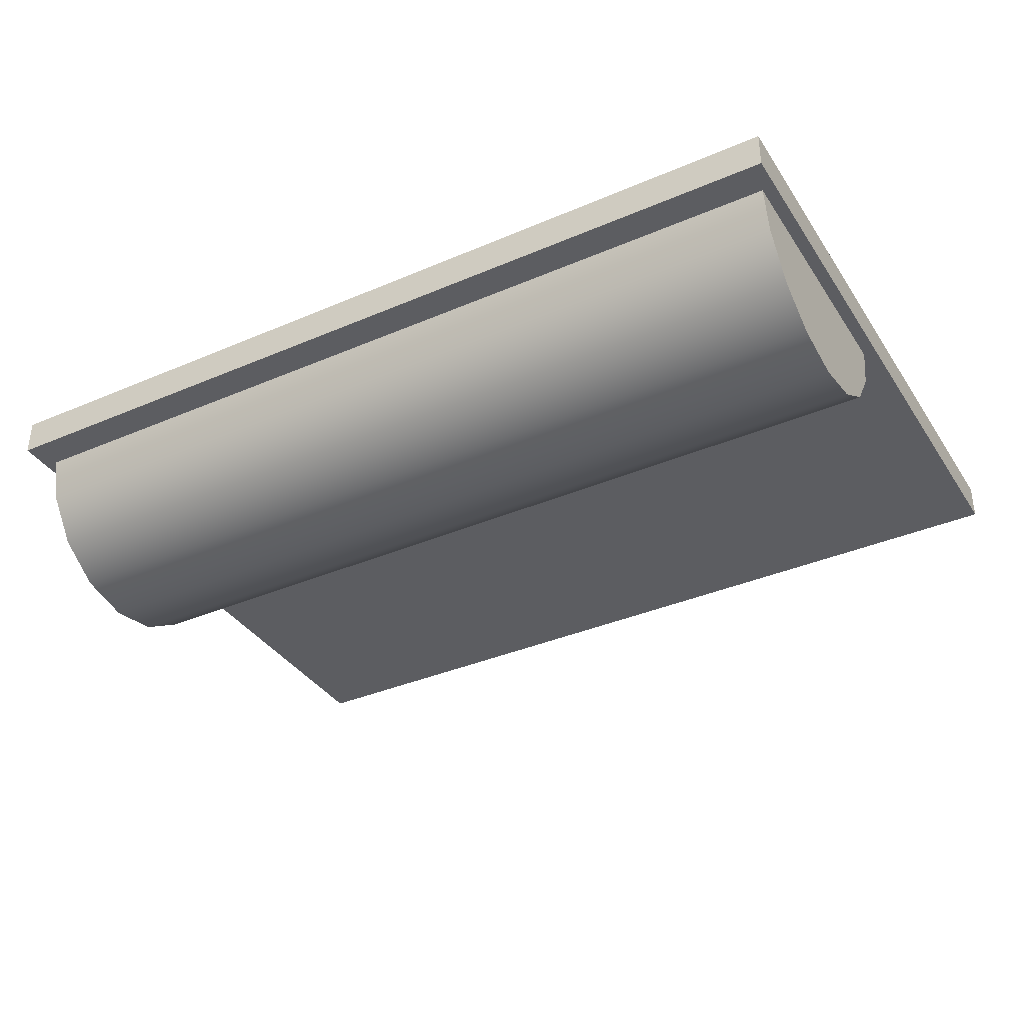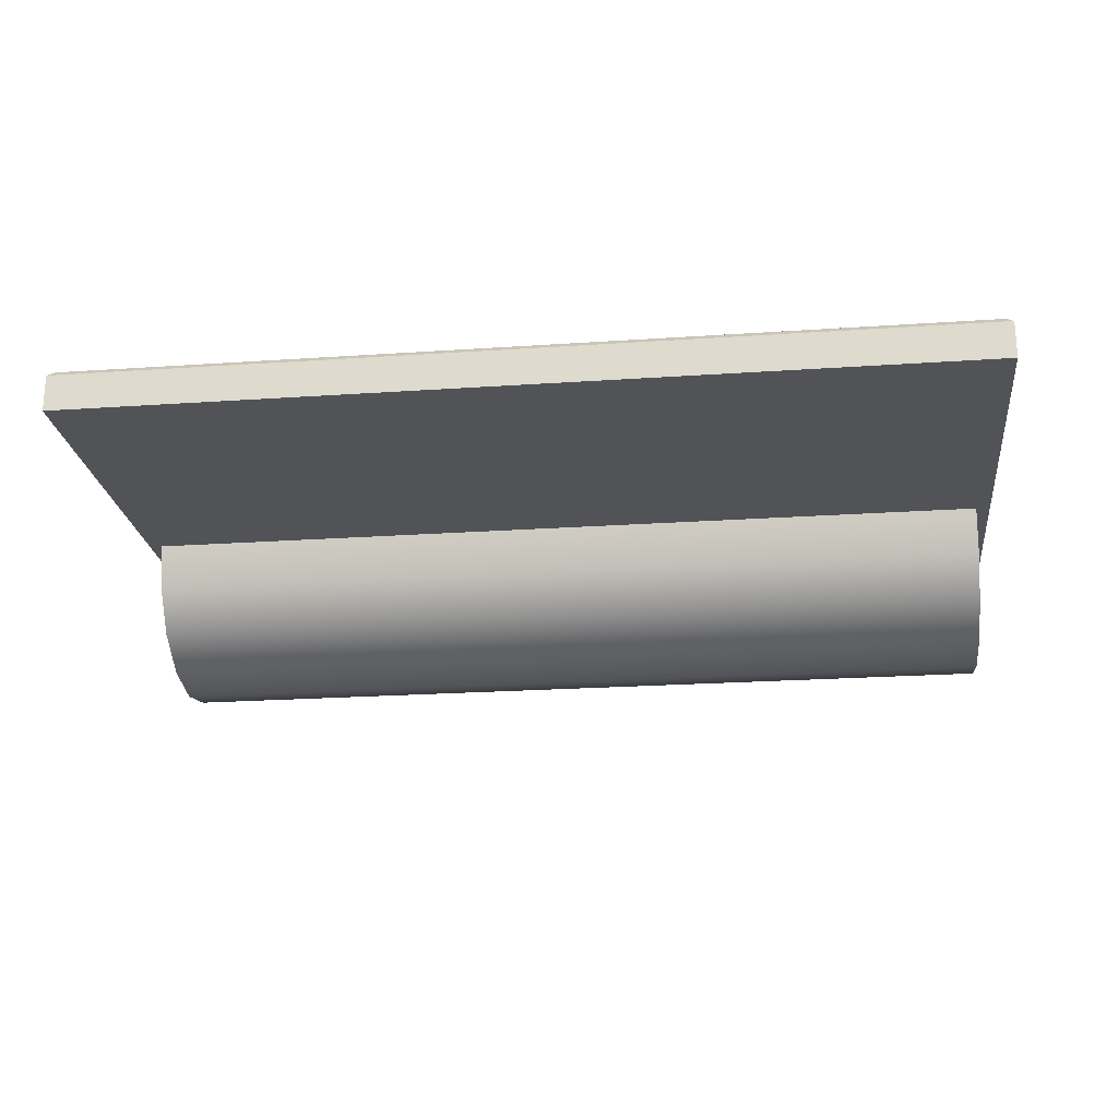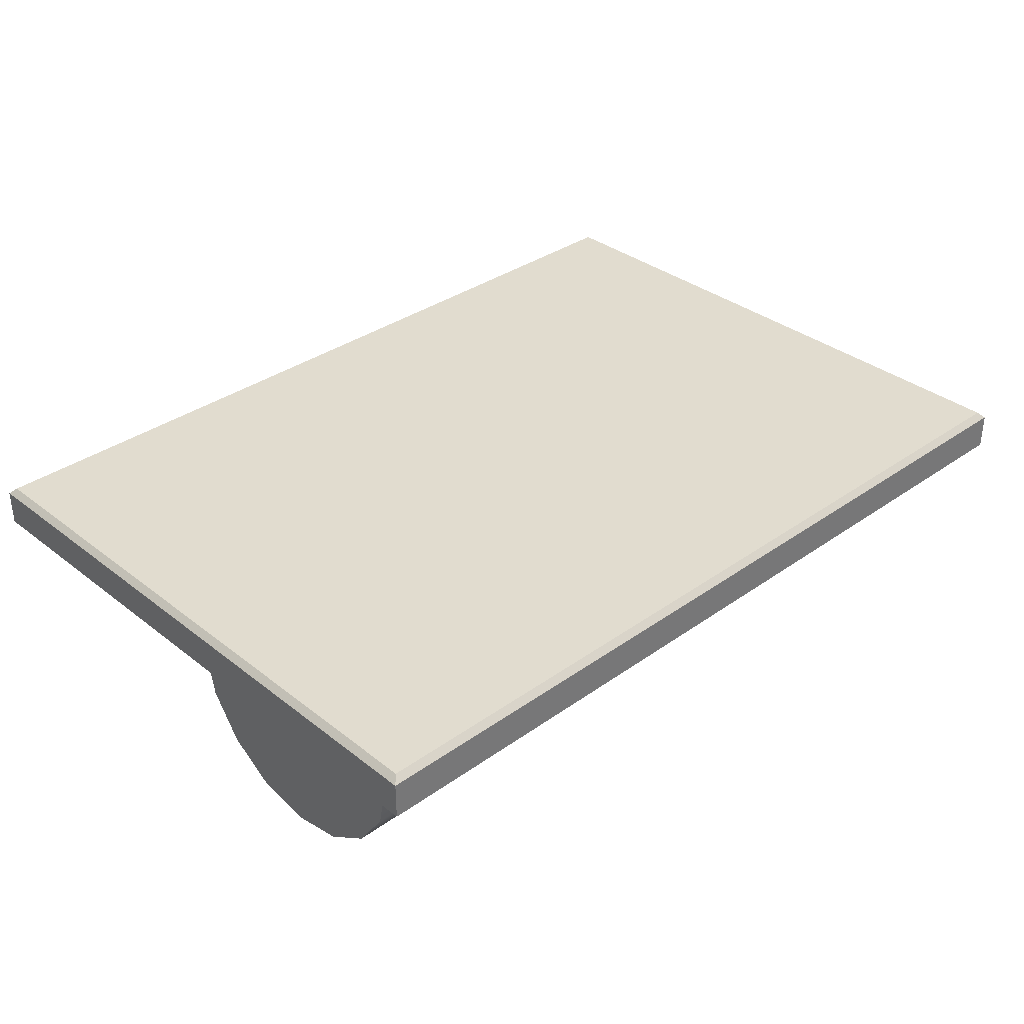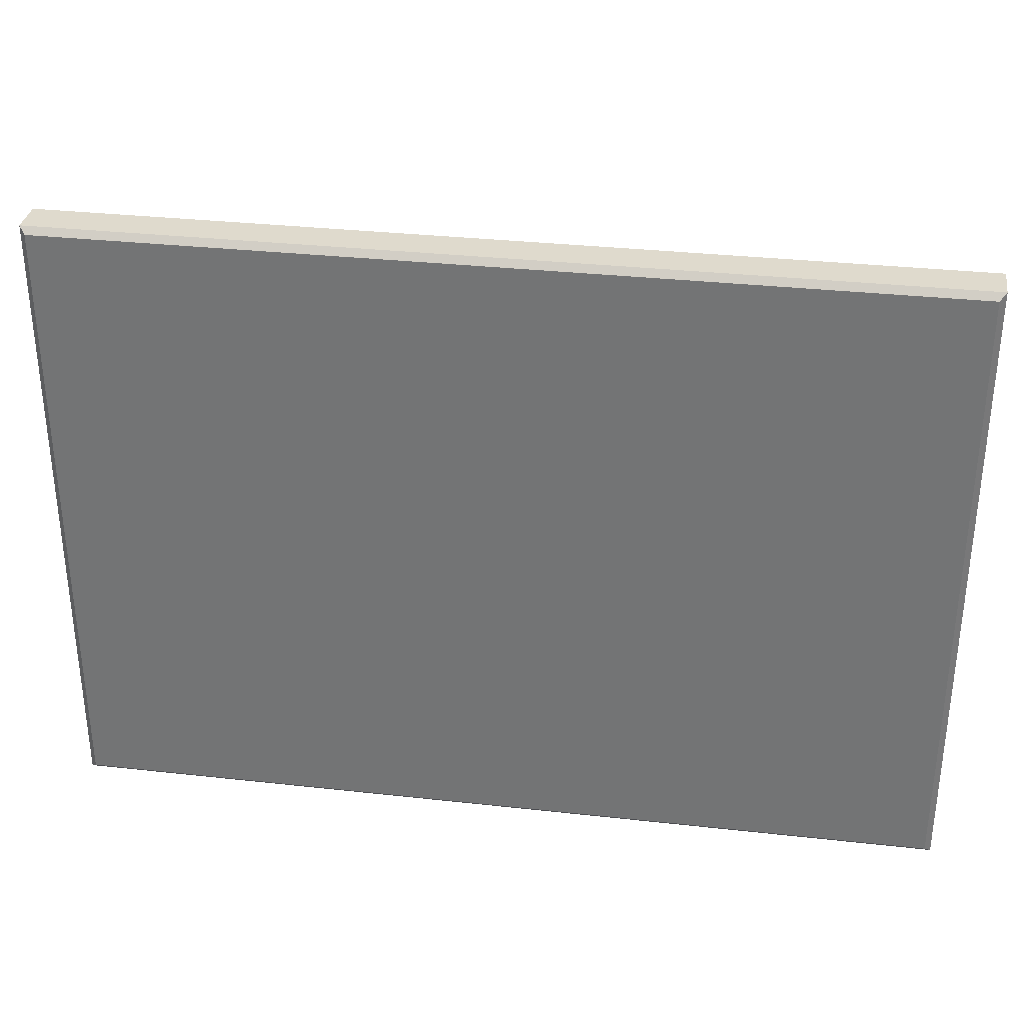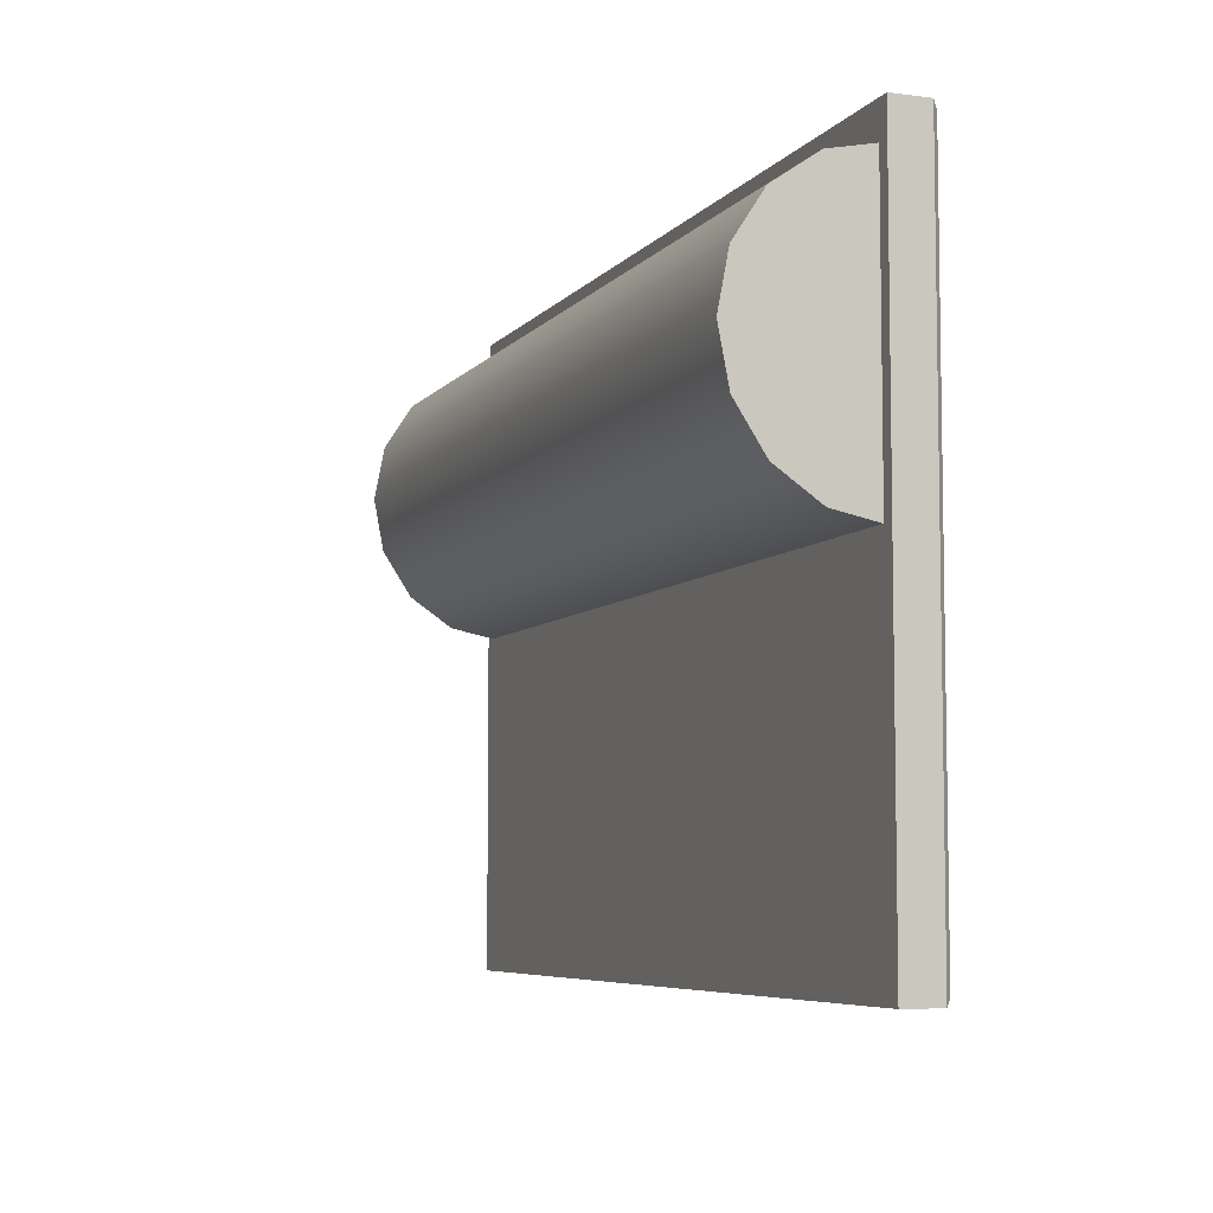
<metadata>
{"format":"obj","ext":"obj","renderer":"f3d","projection":"perspective","resolution":1024,"background":"white","views":[{"elev":-36.4,"azim":29.2,"up":"+Y"},{"elev":-22.2,"azim":-173.2,"up":"+Y"},{"elev":34.5,"azim":-43.7,"up":"+Y"},{"elev":32.6,"azim":-171.2,"up":"+Z"},{"elev":-6.4,"azim":69.2,"up":"+Z"}]}
</metadata>
<code>
g Jump
v 2.147 0.1 -10.26
v 2.147 0.1 -9.53
v -6.676e-06 0.1 -9.53
v -6.676e-06 0.1 -10.26
v 2.147 0.1 -5.592
v -6.676e-06 0.1 -5.592
v 2.147 0.1 -0.1036
v -6.676e-06 0.1 -0.1036
v -2.142 0.1 -10.26
v -6.676e-06 0.1 -10.26
v -6.676e-06 0.1 -9.53
v -2.142 0.1 -9.53
v -2.142 0.1 -5.592
v -6.676e-06 0.1 -5.592
v -2.142 0.1 -0.1036
v -6.676e-06 0.1 -0.1036
v 2.147 0.1 -10.26
v -6.676e-06 0.1 -10.26
v -6.676e-06 6.676e-06 -10.36
v 2.147 6.676e-06 -10.36
v -6.676e-06 0.1 -0.1036
v 2.147 0.1 -0.1036
v 2.147 6.676e-06 6.676e-06
v -6.676e-06 6.676e-06 6.676e-06
v -6.676e-06 0.1 -10.26
v -2.142 0.1 -10.26
v -2.142 6.676e-06 -10.36
v -6.676e-06 6.676e-06 -10.36
v -2.142 0.1 -0.1036
v -6.676e-06 0.1 -0.1036
v -6.676e-06 6.676e-06 6.676e-06
v -2.142 6.676e-06 6.676e-06
v 2.147 6.676e-06 -10.36
v -6.676e-06 6.676e-06 -10.36
v -6.676e-06 -0.6 -10.36
v 2.147 -0.6 -10.36
v -6.676e-06 6.676e-06 6.676e-06
v 2.147 6.676e-06 6.676e-06
v 2.147 -0.6 6.676e-06
v -6.676e-06 -0.6 6.676e-06
v -6.676e-06 6.676e-06 -10.36
v -2.142 6.676e-06 -10.36
v -2.142 -0.6 -10.36
v -6.676e-06 -0.6 -10.36
v -2.142 6.676e-06 6.676e-06
v -6.676e-06 6.676e-06 6.676e-06
v -6.676e-06 -0.6 6.676e-06
v -2.142 -0.6 6.676e-06
v 2.147 -0.6 -10.36
v -6.676e-06 -0.6 -10.36
v -6.676e-06 -0.6 6.676e-06
v 2.147 -0.6 6.676e-06
v -6.676e-06 -0.6 -10.36
v -2.142 -0.6 -10.36
v -2.142 -0.6 6.676e-06
v -6.676e-06 -0.6 6.676e-06
v 2.147 -0.4903 -4.975
v -2.142 -0.4903 -4.975
v -2.142 -1.314 -4.805
v 2.147 -1.314 -4.805
v -2.142 -2.013 -4.321
v 2.147 -2.013 -4.321
v -2.142 -2.48 -3.597
v 2.147 -2.48 -3.597
v -2.142 -2.644 -2.743
v 2.147 -2.644 -2.743
v -2.142 -2.48 -1.889
v 2.147 -2.48 -1.889
v -2.142 -2.013 -1.165
v 2.147 -2.013 -1.165
v -2.142 -1.314 -0.6812
v 2.147 -1.314 -0.6812
v -2.142 -0.4903 -0.5114
v 2.147 -0.4903 -0.5114
v -7.152 0.1 -9.53
v -7.152 0.1 -10.26
v -6.431 0.1 -10.26
v -6.431 0.1 -9.53
v -7.152 0.1 -5.592
v -6.431 0.1 -5.592
v -7.152 0.1 -0.1036
v -6.431 0.1 -0.1036
v -4.289 0.1 -9.53
v -4.289 0.1 -10.26
v -4.289 0.1 -5.592
v -4.289 0.1 -0.1036
v -7.152 0.1 -10.26
v -7.152 0.1 -9.53
v -7.254 6.676e-06 -9.53
v -7.254 6.676e-06 -10.36
v -6.431 0.1 -10.26
v -7.152 0.1 -10.26
v -7.254 6.676e-06 -10.36
v -6.431 6.676e-06 -10.36
v -7.152 0.1 -0.1036
v -6.431 0.1 -0.1036
v -6.431 6.676e-06 6.676e-06
v -7.254 6.676e-06 6.676e-06
v -7.152 0.1 -5.592
v -7.152 0.1 -0.1036
v -7.254 6.676e-06 6.676e-06
v -7.254 6.676e-06 -5.592
v -7.152 0.1 -9.53
v -7.152 0.1 -5.592
v -7.254 6.676e-06 -5.592
v -7.254 6.676e-06 -9.53
v -7.254 6.676e-06 -10.36
v -7.254 6.676e-06 -9.53
v -7.254 -0.6 -9.53
v -7.254 -0.6 -10.36
v -6.431 6.676e-06 -10.36
v -7.254 6.676e-06 -10.36
v -7.254 -0.6 -10.36
v -6.431 -0.6 -10.36
v -7.254 6.676e-06 6.676e-06
v -6.431 6.676e-06 6.676e-06
v -6.431 -0.6 6.676e-06
v -7.254 -0.6 6.676e-06
v -7.254 6.676e-06 -5.592
v -7.254 6.676e-06 6.676e-06
v -7.254 -0.6 6.676e-06
v -7.254 -0.6 -5.592
v -7.254 6.676e-06 -9.53
v -7.254 6.676e-06 -5.592
v -7.254 -0.6 -5.592
v -7.254 -0.6 -9.53
v -6.431 -0.6 -10.36
v -7.254 -0.6 -10.36
v -7.254 -0.6 6.676e-06
v -6.431 -0.6 6.676e-06
v -7.029 -1.314 -4.805
v -7.029 -0.4903 -4.975
v -7.029 -0.4903 -2.743
v -7.029 -2.013 -4.321
v -7.029 -2.48 -3.597
v -7.029 -2.644 -2.743
v -7.029 -2.48 -1.889
v -7.029 -2.013 -1.165
v -7.029 -1.314 -0.6812
v -7.029 -0.4903 -0.5114
v -7.029 -0.4903 -4.975
v -7.029 -1.314 -4.805
v -6.431 -1.314 -4.805
v -6.431 -0.4903 -4.975
v -6.431 -2.013 -4.321
v -7.029 -2.013 -4.321
v -6.431 -2.48 -3.597
v -7.029 -2.48 -3.597
v -6.431 -2.644 -2.743
v -7.029 -2.644 -2.743
v -6.431 -2.48 -1.889
v -7.029 -2.48 -1.889
v -6.431 -2.013 -1.165
v -7.029 -2.013 -1.165
v -6.431 -1.314 -0.6812
v -7.029 -1.314 -0.6812
v -6.431 -0.4903 -0.5114
v -7.029 -0.4903 -0.5114
v -2.142 -0.4903 -4.975
v -2.142 -1.314 -4.805
v -2.142 -2.013 -4.321
v -2.142 -2.48 -3.597
v -2.142 -2.644 -2.743
v -2.142 -2.48 -1.889
v -2.142 -2.013 -1.165
v -2.142 -1.314 -0.6812
v -2.142 -0.4903 -0.5114
v 7.053 -0.4903 -4.975
v 7.053 -1.314 -4.805
v 7.053 -0.4903 -2.743
v 7.053 -2.013 -4.321
v 7.053 -2.48 -3.597
v 7.053 -2.644 -2.743
v 7.053 -2.48 -1.889
v 7.053 -2.013 -1.165
v 7.053 -1.314 -0.6812
v 7.053 -0.4903 -0.5114
v 6.436 -1.314 -0.6812
v 6.436 -0.4903 -0.5114
v 7.053 -0.4903 -0.5114
v 7.053 -1.314 -0.6812
v 6.436 -2.013 -1.165
v 7.053 -2.013 -1.165
v 6.436 -2.48 -1.889
v 7.053 -2.48 -1.889
v 6.436 -2.644 -2.743
v 7.053 -2.644 -2.743
v 6.436 -2.48 -3.597
v 7.053 -2.48 -3.597
v 6.436 -2.013 -4.321
v 7.053 -2.013 -4.321
v 6.436 -1.314 -4.805
v 7.053 -1.314 -4.805
v 6.436 -0.4903 -4.975
v 7.053 -0.4903 -4.975
v 2.147 -1.314 -4.805
v 2.147 -0.4903 -4.975
v 2.147 -2.013 -4.321
v 2.147 -2.48 -3.597
v 2.147 -2.644 -2.743
v 2.147 -2.48 -1.889
v 2.147 -2.013 -1.165
v 2.147 -1.314 -0.6812
v 2.147 -0.4903 -0.5114
v 7.157 0.1 -9.53
v 6.436 0.1 -9.53
v 6.436 0.1 -10.26
v 7.157 0.1 -10.26
v 7.157 0.1 -5.592
v 6.436 0.1 -5.592
v 7.157 0.1 -0.1036
v 6.436 0.1 -0.1036
v 4.289 0.1 -9.53
v 4.289 0.1 -10.26
v 4.289 0.1 -5.592
v 4.289 0.1 -0.1036
v 7.157 0.1 -10.26
v 7.26 6.676e-06 -10.36
v 7.26 6.676e-06 -9.53
v 7.157 0.1 -9.53
v 6.436 0.1 -10.26
v 6.436 6.676e-06 -10.36
v 7.26 6.676e-06 -10.36
v 7.157 0.1 -10.26
v 7.157 0.1 -0.1036
v 7.26 6.676e-06 6.676e-06
v 6.436 6.676e-06 6.676e-06
v 6.436 0.1 -0.1036
v 7.157 0.1 -5.592
v 7.26 6.676e-06 -5.592
v 7.26 6.676e-06 6.676e-06
v 7.157 0.1 -0.1036
v 7.157 0.1 -9.53
v 7.26 6.676e-06 -9.53
v 7.26 6.676e-06 -5.592
v 7.157 0.1 -5.592
v 7.26 6.676e-06 -10.36
v 7.26 -0.6 -10.36
v 7.26 -0.6 -9.53
v 7.26 6.676e-06 -9.53
v 6.436 6.676e-06 -10.36
v 6.436 -0.6 -10.36
v 7.26 -0.6 -10.36
v 7.26 6.676e-06 -10.36
v 7.26 6.676e-06 6.676e-06
v 7.26 -0.6 6.676e-06
v 6.436 -0.6 6.676e-06
v 6.436 6.676e-06 6.676e-06
v 7.26 6.676e-06 -5.592
v 7.26 -0.6 -5.592
v 7.26 -0.6 6.676e-06
v 7.26 6.676e-06 6.676e-06
v 7.26 6.676e-06 -9.53
v 7.26 -0.6 -9.53
v 7.26 -0.6 -5.592
v 7.26 6.676e-06 -5.592
v 6.436 -0.6 -10.36
v 6.436 -0.6 6.676e-06
v 7.26 -0.6 6.676e-06
v 7.26 -0.6 -10.36
v 4.289 -0.6 -10.36
v 4.289 -0.6 6.676e-06
v 6.436 -0.6 6.676e-06
v 2.147 0.1 -10.26
v 4.289 0.1 -10.26
v 4.289 0.1 -9.53
v 2.147 0.1 -9.53
v 2.147 0.1 -5.592
v 4.289 0.1 -5.592
v 2.147 0.1 -0.1036
v 4.289 0.1 -0.1036
v 6.436 0.1 -10.26
v 4.289 0.1 -10.26
v 4.289 6.676e-06 -10.36
v 6.436 6.676e-06 -10.36
v 4.289 0.1 -0.1036
v 6.436 0.1 -0.1036
v 6.436 6.676e-06 6.676e-06
v 4.289 6.676e-06 6.676e-06
v 4.289 0.1 -10.26
v 2.147 0.1 -10.26
v 2.147 6.676e-06 -10.36
v 4.289 6.676e-06 -10.36
v 2.147 0.1 -0.1036
v 4.289 0.1 -0.1036
v 4.289 6.676e-06 6.676e-06
v 2.147 6.676e-06 6.676e-06
v 6.436 6.676e-06 -10.36
v 4.289 6.676e-06 -10.36
v 4.289 -0.6 -10.36
v 6.436 -0.6 -10.36
v 4.289 6.676e-06 6.676e-06
v 6.436 6.676e-06 6.676e-06
v 6.436 -0.6 6.676e-06
v 4.289 -0.6 6.676e-06
v 4.289 6.676e-06 -10.36
v 2.147 6.676e-06 -10.36
v 2.147 -0.6 -10.36
v 4.289 -0.6 -10.36
v 2.147 6.676e-06 6.676e-06
v 4.289 6.676e-06 6.676e-06
v 4.289 -0.6 6.676e-06
v 2.147 -0.6 6.676e-06
v 4.289 -0.6 -10.36
v 2.147 -0.6 -10.36
v 2.147 -0.6 6.676e-06
v 4.289 -0.6 6.676e-06
v -2.142 0.1 -10.26
v -2.142 0.1 -9.53
v -4.289 0.1 -9.53
v -4.289 0.1 -10.26
v -2.142 0.1 -5.592
v -4.289 0.1 -5.592
v -2.142 0.1 -0.1036
v -4.289 0.1 -0.1036
v -2.142 0.1 -10.26
v -4.289 0.1 -10.26
v -4.289 6.676e-06 -10.36
v -2.142 6.676e-06 -10.36
v -4.289 0.1 -0.1036
v -2.142 0.1 -0.1036
v -2.142 6.676e-06 6.676e-06
v -4.289 6.676e-06 6.676e-06
v -4.289 0.1 -10.26
v -6.431 0.1 -10.26
v -6.431 6.676e-06 -10.36
v -4.289 6.676e-06 -10.36
v -6.431 0.1 -0.1036
v -4.289 0.1 -0.1036
v -4.289 6.676e-06 6.676e-06
v -6.431 6.676e-06 6.676e-06
v -2.142 6.676e-06 -10.36
v -4.289 6.676e-06 -10.36
v -4.289 -0.6 -10.36
v -2.142 -0.6 -10.36
v -4.289 6.676e-06 6.676e-06
v -2.142 6.676e-06 6.676e-06
v -2.142 -0.6 6.676e-06
v -4.289 -0.6 6.676e-06
v -4.289 6.676e-06 -10.36
v -6.431 6.676e-06 -10.36
v -6.431 -0.6 -10.36
v -4.289 -0.6 -10.36
v -6.431 6.676e-06 6.676e-06
v -4.289 6.676e-06 6.676e-06
v -4.289 -0.6 6.676e-06
v -6.431 -0.6 6.676e-06
v -2.142 -0.6 -10.36
v -4.289 -0.6 -10.36
v -4.289 -0.6 6.676e-06
v -2.142 -0.6 6.676e-06
v -4.289 -0.6 -10.36
v -6.431 -0.6 -10.36
v -6.431 -0.6 6.676e-06
v -4.289 -0.6 6.676e-06
g Jump_0
f 3 2 1
f 4 3 1
f 5 2 3
f 6 5 3
f 7 5 6
f 8 7 6
f 11 10 9
f 12 11 9
f 12 13 11
f 13 14 11
f 13 15 14
f 15 16 14
f 19 18 17
f 20 19 17
f 23 22 21
f 24 23 21
f 27 26 25
f 28 27 25
f 31 30 29
f 32 31 29
f 35 34 33
f 36 35 33
f 39 38 37
f 40 39 37
f 43 42 41
f 44 43 41
f 47 46 45
f 48 47 45
f 51 50 49
f 52 51 49
f 55 54 53
f 56 55 53
f 59 58 57
f 60 59 57
f 61 59 60
f 62 61 60
f 63 61 62
f 64 63 62
f 65 63 64
f 66 65 64
f 67 65 66
f 68 67 66
f 69 67 68
f 70 69 68
f 71 69 70
f 72 71 70
f 73 71 72
f 74 73 72
f 77 76 75
f 78 77 75
f 78 75 79
f 80 78 79
f 80 79 81
f 82 80 81
f 78 83 77
f 78 80 83
f 83 84 77
f 80 82 85
f 80 85 83
f 82 86 85
f 89 88 87
f 90 89 87
f 93 92 91
f 94 93 91
f 97 96 95
f 98 97 95
f 101 100 99
f 102 101 99
f 105 104 103
f 106 105 103
f 109 108 107
f 110 109 107
f 113 112 111
f 114 113 111
f 117 116 115
f 118 117 115
f 121 120 119
f 122 121 119
f 125 124 123
f 126 125 123
f 129 128 127
f 130 129 127
f 133 132 131
f 133 131 134
f 133 134 135
f 133 135 136
f 133 136 137
f 133 137 138
f 133 138 139
f 133 139 140
f 143 142 141
f 144 143 141
f 143 145 142
f 145 146 142
f 145 147 146
f 147 148 146
f 147 149 148
f 149 150 148
f 149 151 150
f 151 152 150
f 151 153 152
f 153 154 152
f 153 155 154
f 155 156 154
f 155 157 156
f 157 158 156
f 143 144 159
f 160 143 159
f 145 143 160
f 161 145 160
f 147 145 161
f 162 147 161
f 149 147 162
f 163 149 162
f 151 149 163
f 164 151 163
f 153 151 164
f 165 153 164
f 155 153 165
f 166 155 165
f 157 155 166
f 167 157 166
f 170 169 168
f 170 171 169
f 170 172 171
f 170 173 172
f 170 174 173
f 170 175 174
f 170 176 175
f 170 177 176
f 180 179 178
f 181 180 178
f 181 178 182
f 183 181 182
f 183 182 184
f 185 183 184
f 185 184 186
f 187 185 186
f 187 186 188
f 189 187 188
f 189 188 190
f 191 189 190
f 191 190 192
f 193 191 192
f 193 192 194
f 195 193 194
f 192 196 194
f 196 197 194
f 198 196 192
f 190 198 192
f 199 198 190
f 188 199 190
f 200 199 188
f 186 200 188
f 201 200 186
f 184 201 186
f 202 201 184
f 182 202 184
f 203 202 182
f 178 203 182
f 204 203 178
f 179 204 178
f 207 206 205
f 208 207 205
f 205 206 209
f 206 210 209
f 209 210 211
f 210 212 211
f 213 206 207
f 210 206 213
f 214 213 207
f 212 210 215
f 215 210 213
f 216 212 215
f 219 218 217
f 220 219 217
f 223 222 221
f 224 223 221
f 227 226 225
f 228 227 225
f 231 230 229
f 232 231 229
f 235 234 233
f 236 235 233
f 239 238 237
f 240 239 237
f 243 242 241
f 244 243 241
f 247 246 245
f 248 247 245
f 251 250 249
f 252 251 249
f 255 254 253
f 256 255 253
f 259 258 257
f 260 259 257
f 262 261 257
f 263 262 257
f 266 265 264
f 267 266 264
f 267 268 266
f 268 269 266
f 268 270 269
f 270 271 269
f 274 273 272
f 275 274 272
f 278 277 276
f 279 278 276
f 282 281 280
f 283 282 280
f 286 285 284
f 287 286 284
f 290 289 288
f 291 290 288
f 294 293 292
f 295 294 292
f 298 297 296
f 299 298 296
f 302 301 300
f 303 302 300
f 306 305 304
f 307 306 304
f 310 309 308
f 311 310 308
f 312 309 310
f 313 312 310
f 314 312 313
f 315 314 313
f 318 317 316
f 319 318 316
f 322 321 320
f 323 322 320
f 326 325 324
f 327 326 324
f 330 329 328
f 331 330 328
f 334 333 332
f 335 334 332
f 338 337 336
f 339 338 336
f 342 341 340
f 343 342 340
f 346 345 344
f 347 346 344
f 350 349 348
f 351 350 348
f 354 353 352
f 355 354 352

</code>
